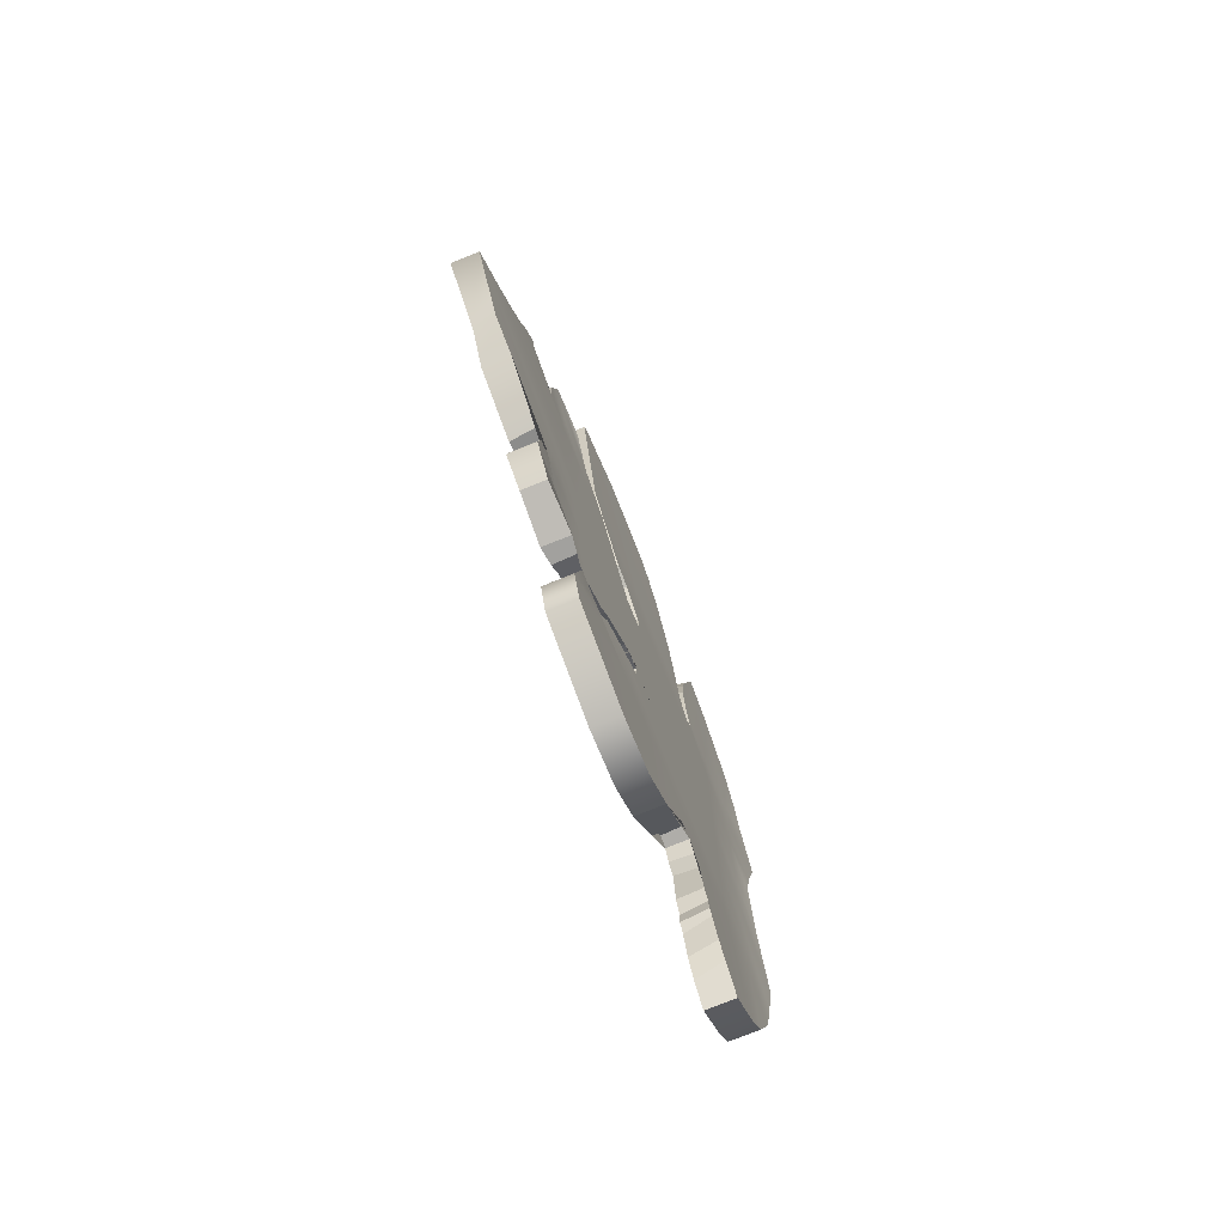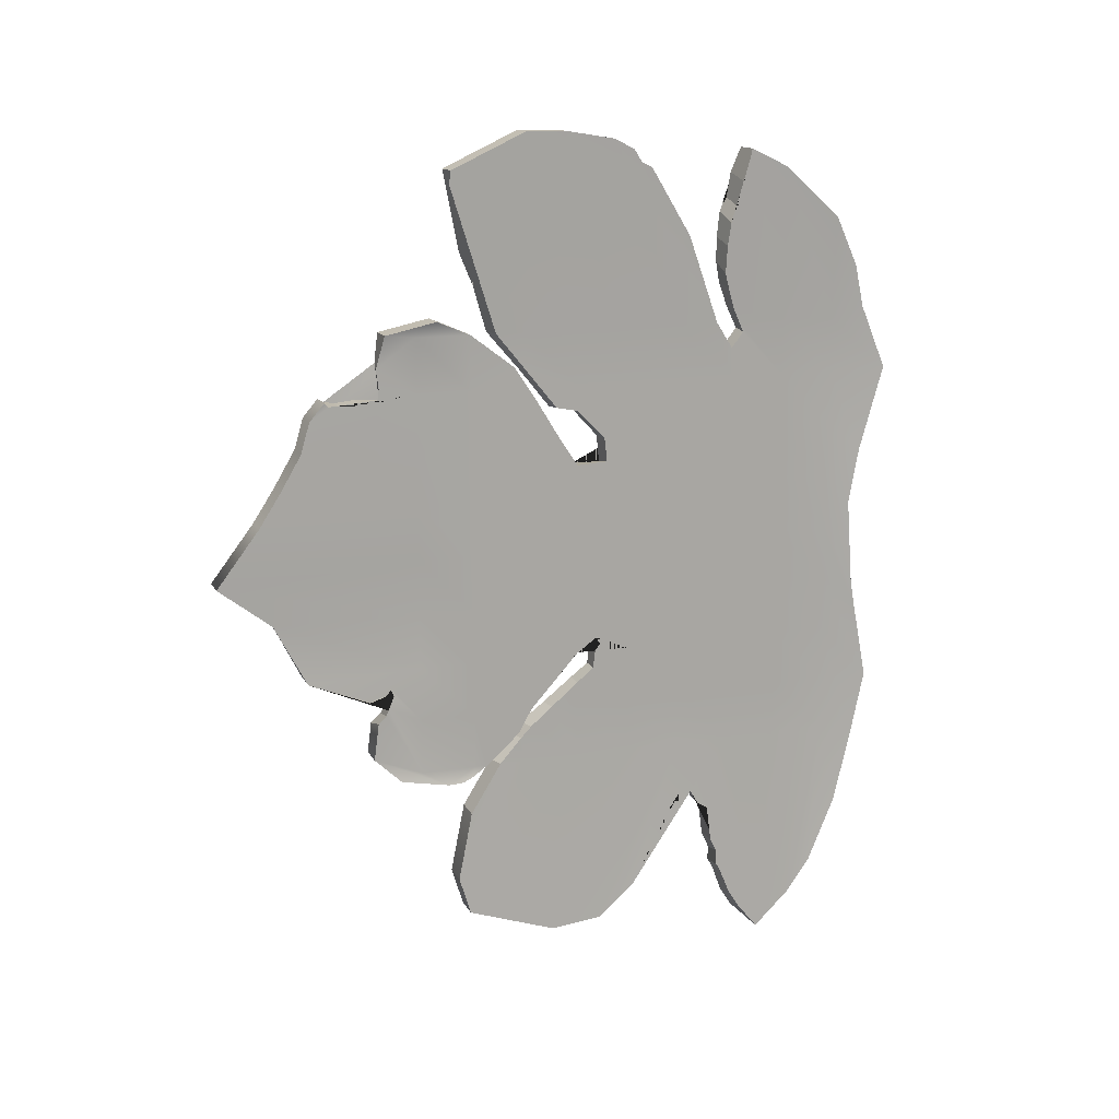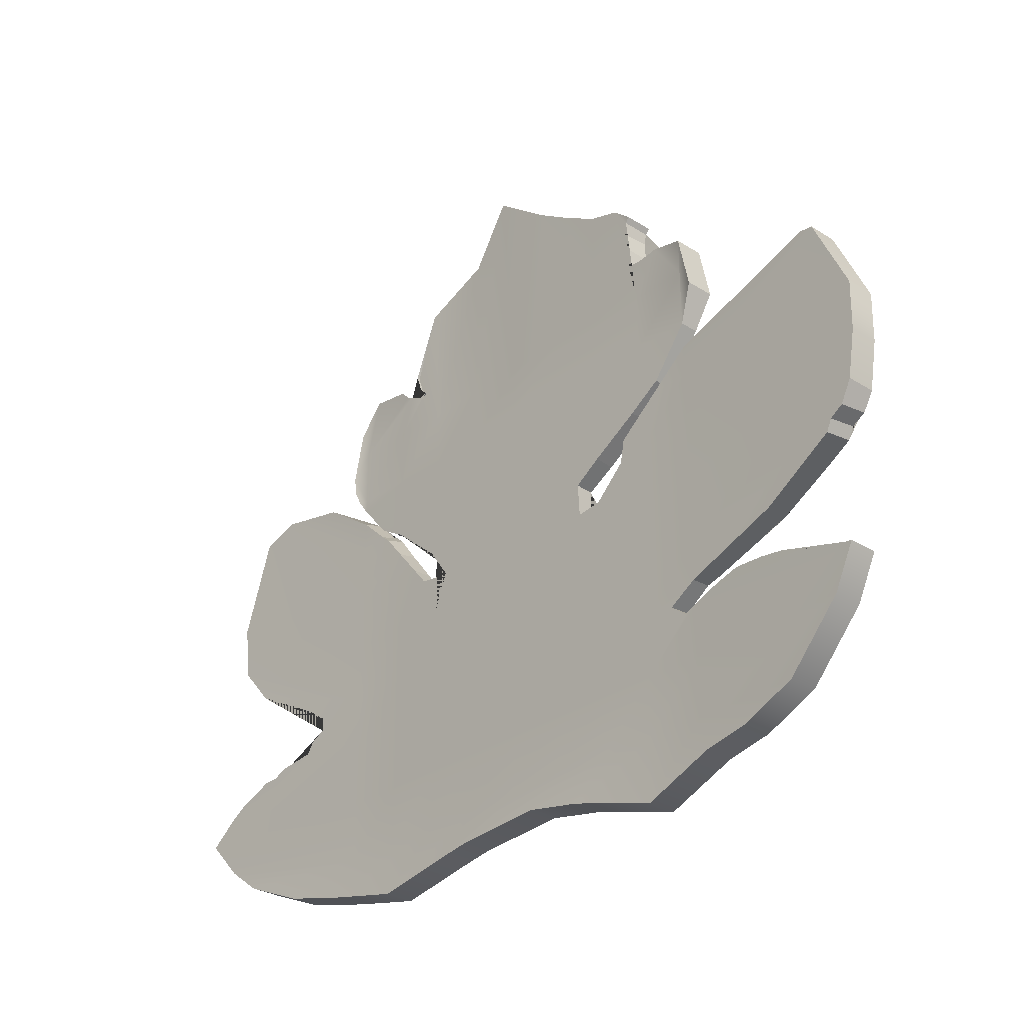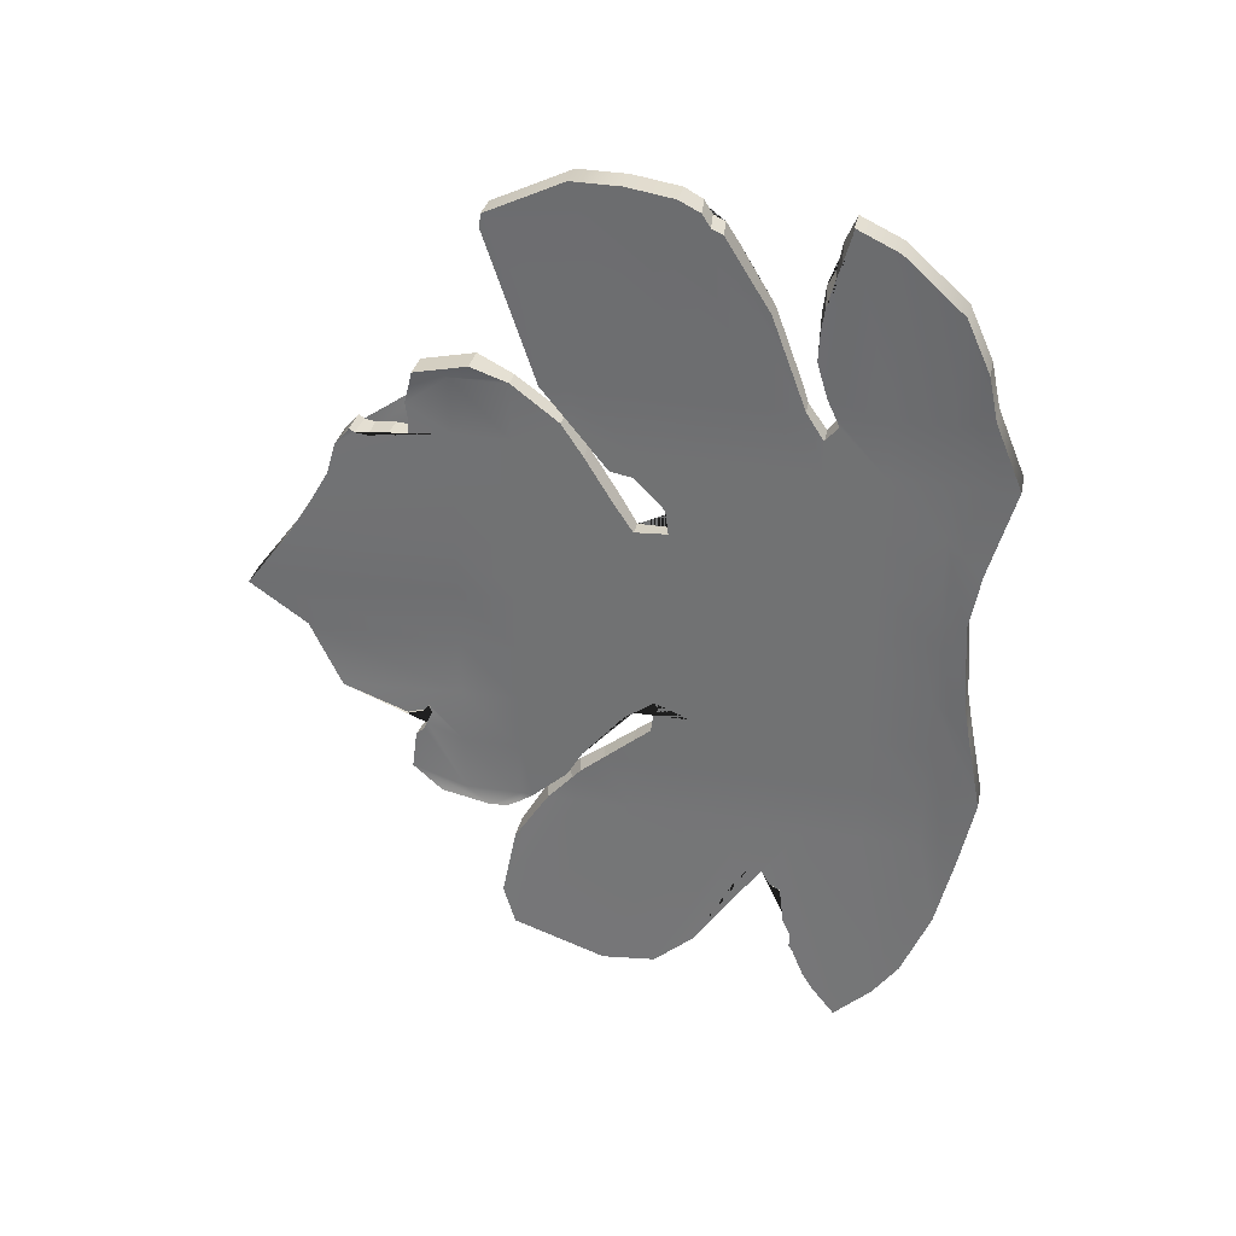
<metadata>
{"format":"obj","ext":"obj","renderer":"f3d","projection":"perspective","resolution":1024,"background":"white","views":[{"elev":-76.3,"azim":-158.0,"up":"+Z"},{"elev":14.3,"azim":-109.3,"up":"+Z"},{"elev":-29.3,"azim":-42.9,"up":"+Y"},{"elev":32.5,"azim":-77.8,"up":"+Z"}]}
</metadata>
<code>
g default
v -0.571 -0.9607 2.536
v -0.3123 -0.9607 2.536
v -0.571 -0.7528 2.997
v -0.3123 -0.7528 2.997
v -0.571 -0.2337 3.464
v -0.3123 -0.2337 3.464
v -0.571 0.1317 3.639
v -0.3123 0.1317 3.639
v -0.571 1.465 3.747
v -0.3123 1.465 3.747
v -0.571 1.881 3.815
v -0.3123 1.881 3.815
v -0.571 2.309 3.822
v -0.3123 2.309 3.822
v -0.571 2.996 3.502
v -0.3123 2.996 3.502
v -0.571 3.139 2.189
v -0.3123 3.139 2.189
v -0.571 3.616 2.087
v -0.3123 3.616 2.087
v -0.571 4.31 1.359
v -0.3123 4.31 1.359
v -0.571 4.391 1.08
v -0.3123 4.391 1.08
v -0.571 4.582 0.7534
v -0.3123 4.582 0.7534
v -0.571 4.786 0.4362
v -0.3123 4.786 0.4362
v -0.571 5.181 -0.08324
v -0.3123 5.181 -0.08324
v -0.5265 4.686 -0.4725
v -0.3123 4.646 -0.4725
v -0.571 4.389 -1.034
v -0.3123 4.389 -1.034
v -0.571 3.791 -1.823
v -0.3123 3.791 -1.823
v -0.5576 3.533 -2.068
v -0.3257 3.533 -2.068
v -0.571 3.084 -2.15
v -0.3123 3.084 -2.15
v -0.571 2.866 -2.462
v -0.3123 2.866 -2.462
v -0.571 2.995 -3.103
v -0.3123 2.995 -3.103
v -0.571 2.888 -3.458
v -0.3123 2.888 -3.458
v -0.571 2.062 -3.742
v -0.3123 2.062 -3.742
v -0.571 1.58 -3.692
v -0.3123 1.58 -3.692
v -0.571 1.23 -3.382
v -0.3123 1.23 -3.382
v -0.571 -0.08849 -4.026
v -0.3123 -0.08849 -4.026
v -0.571 -0.4232 -3.707
v -0.3123 -0.4232 -3.707
v -0.571 -0.6514 -3.392
v -0.3123 -0.6514 -3.392
v -0.571 -0.905 -2.789
v -0.3123 -0.905 -2.789
v -0.571 -1.062 -2.14
v -0.3123 -1.062 -2.14
v -0.571 -1.199 -1.496
v -0.3123 -1.199 -1.496
v -0.571 -1.067 -0.806
v -0.3123 -1.067 -0.806
v -0.571 -1.021 -0.5372
v -0.3123 -1.021 -0.5372
v -0.571 -0.9627 0.2589
v -0.3123 -0.9627 0.2589
v -0.571 -1.057 0.7661
v -0.3123 -1.057 0.7661
v -0.571 -1.285 1.562
v -0.3123 -1.285 1.562
v -0.571 -1.042 2.151
v -0.3123 -1.042 2.151
v -0.358 -0.7404 -2.014
v -0.358 -0.7404 -1.505
v -0.358 -0.7404 -0.9973
v -0.358 -0.7404 -0.4891
v -0.358 -0.7404 0.01914
v -0.358 -0.7404 0.5273
v -0.358 -0.7404 1.036
v -0.358 -0.7404 1.544
v -0.358 -0.7404 2.052
v -0.358 -0.2322 -2.014
v -0.358 -0.2322 -1.505
v -0.358 -0.2322 -0.9973
v -0.358 -0.2322 -0.4891
v -0.358 -0.2322 0.01914
v -0.358 -0.2322 0.5273
v -0.358 -0.2322 1.036
v -0.358 -0.2322 1.544
v -0.358 -0.2322 2.052
v -0.358 0.276 -2.014
v -0.358 0.276 -1.505
v -0.358 0.276 -0.9973
v -0.358 0.276 -0.4891
v -0.358 0.276 0.01914
v -0.358 0.276 0.5273
v -0.358 0.276 1.036
v -0.358 0.276 1.544
v -0.358 0.7842 -2.014
v -0.358 0.7842 -1.505
v -0.358 0.7842 -0.9973
v -0.358 0.7842 -0.4891
v -0.358 0.7842 0.01914
v -0.358 0.7842 0.5273
v -0.358 0.7842 1.036
v -0.358 0.7842 1.544
v -0.358 0.7842 2.052
v -0.358 1.292 -2.014
v -0.358 1.292 -1.505
v -0.358 1.292 -0.9973
v -0.358 1.292 -0.4891
v -0.358 1.292 0.01914
v -0.358 1.292 0.5273
v -0.358 1.292 1.036
v -0.358 1.292 1.544
v -0.358 1.292 2.052
v -0.358 1.801 -2.014
v -0.358 1.801 -1.505
v -0.358 1.801 -0.4891
v -0.358 1.801 0.01914
v -0.358 1.801 0.5273
v -0.358 1.801 1.544
v -0.358 1.801 2.052
v -0.358 2.309 -2.014
v -0.358 2.309 -1.505
v -0.358 2.309 -0.9973
v -0.358 2.309 -0.4891
v -0.358 2.309 0.01914
v -0.358 2.309 0.5273
v -0.358 2.309 1.036
v -0.358 2.309 2.052
v -0.358 2.817 -2.014
v -0.358 2.817 -1.505
v -0.358 2.817 -0.9973
v -0.358 2.817 -0.4891
v -0.358 2.817 0.01914
v -0.358 2.817 0.5273
v -0.358 2.817 1.036
v -0.358 2.817 1.544
v -0.358 2.817 2.052
v -0.358 3.325 -2.014
v -0.358 3.325 -1.505
v -0.358 3.325 -0.9973
v -0.358 3.325 -0.4891
v -0.358 3.325 0.01914
v -0.358 3.325 0.5273
v -0.358 3.325 1.036
v -0.358 3.325 1.544
v -0.358 3.325 2.052
v -0.5252 -0.7404 -2.014
v -0.5252 -0.7404 -1.505
v -0.5252 -0.7404 -0.9973
v -0.5252 -0.7404 -0.4891
v -0.5252 -0.7404 0.01914
v -0.5252 -0.7404 0.5273
v -0.5252 -0.7404 1.036
v -0.5252 -0.7404 1.544
v -0.5252 -0.7404 2.052
v -0.5252 -0.2322 -2.014
v -0.5252 -0.2322 -1.505
v -0.5252 -0.2322 -0.9973
v -0.5252 -0.2322 -0.4891
v -0.5252 -0.2322 0.01914
v -0.5252 -0.2322 0.5273
v -0.5252 -0.2322 1.036
v -0.5252 -0.2322 1.544
v -0.5252 -0.2322 2.052
v -0.5252 0.276 -2.014
v -0.5252 0.276 -1.505
v -0.5252 0.276 -0.9973
v -0.5252 0.276 -0.4891
v -0.5252 0.276 0.01914
v -0.5252 0.276 0.5273
v -0.5252 0.276 1.036
v -0.5252 0.276 1.544
v -0.5252 0.7842 -2.014
v -0.5252 0.7842 -1.505
v -0.5252 0.7842 -0.9973
v -0.5252 0.7842 -0.4891
v -0.5252 0.7842 0.01914
v -0.5252 0.7842 0.5273
v -0.5252 0.7842 1.036
v -0.5252 0.7842 1.544
v -0.5252 0.7842 2.052
v -0.5252 1.292 -2.014
v -0.5252 1.292 -1.505
v -0.5252 1.292 -0.9973
v -0.5252 1.292 -0.4891
v -0.5252 1.292 0.01914
v -0.5252 1.292 0.5273
v -0.5252 1.292 1.036
v -0.5252 1.292 1.544
v -0.5252 1.292 2.052
v -0.5252 1.801 -2.014
v -0.5252 1.801 -1.505
v -0.5252 1.801 -0.9973
v -0.5252 1.801 -0.4891
v -0.5252 1.801 0.01914
v -0.5252 1.801 0.5273
v -0.5252 1.801 1.544
v -0.5252 1.801 2.052
v -0.5252 2.309 -2.014
v -0.5252 2.309 -1.505
v -0.5252 2.309 -0.9973
v -0.5252 2.309 -0.4891
v -0.5252 2.309 0.01914
v -0.5252 2.309 0.5273
v -0.5252 2.309 1.036
v -0.5252 2.309 2.052
v -0.5252 2.817 -2.014
v -0.5252 2.817 -1.505
v -0.5252 2.817 -0.9973
v -0.5252 2.817 -0.4891
v -0.5252 2.817 0.01914
v -0.5252 2.817 0.5273
v -0.5252 2.817 1.036
v -0.5252 2.817 1.544
v -0.5252 2.817 2.052
v -0.5252 3.325 -2.014
v -0.5252 3.325 -1.505
v -0.5252 3.325 -0.9973
v -0.5252 3.325 -0.4891
v -0.5252 3.325 0.01914
v -0.5252 3.325 0.5273
v -0.5252 3.325 1.036
v -0.5252 3.325 1.544
v -0.5252 3.325 2.052
v -0.358 2.619 2.052
v -0.3354 2.86 2.77
v -0.3451 2.734 2.461
v -0.358 2.309 1.693
v -0.358 2.189 1.544
v -0.358 1.801 1.304
v -0.358 1.554 1.036
v -0.358 1.801 0.788
v -0.358 1.943 1.036
v -0.358 2.213 1.471
v -0.358 2.392 1.739
v -0.358 2.023 1.338
v -0.358 1.531 0.788
v -0.5252 1.801 0.7994
v -0.5252 1.537 1.036
v -0.5252 1.801 1.308
v -0.5252 2.164 1.544
v -0.5252 2.309 1.722
v -0.5252 2.578 2.052
v -0.571 3.01 3.38
v -0.5252 1.511 0.8168
v -0.5252 2.003 1.347
v -0.5252 1.959 1.036
v -0.5252 2.213 1.451
v -0.5252 2.404 1.739
v -0.3123 3.798 -1.276
v -0.3244 3.617 -1.359
v -0.3123 3.754 -1.542
v -0.3206 3.664 -1.244
v -0.3293 3.609 -1.178
v -0.3283 3.583 -1.251
v -0.3207 3.664 -1.454
v -0.3426 3.656 1.819
v -0.321 4.122 1.491
v -0.3255 4.026 1.475
v -0.334 3.841 1.497
v -0.3438 3.631 1.49
v -0.3438 3.631 1.619
v -0.3123 4.174 1.521
v -0.3529 2.823 -2.064
v -0.358 2.613 -2.014
v -0.358 2.723 -2.014
v -0.358 2.309 -1.677
v -0.358 2.309 -1.574
v -0.358 2.081 -1.505
v -0.358 2.264 -1.505
v -0.358 1.853 -0.9973
v -0.358 1.801 -0.9663
v -0.358 1.624 -0.9973
v -0.358 1.801 -1.284
v -0.3342 2.924 -2.131
v -0.358 2.629 -1.934
v -0.358 2.482 -1.816
v -0.358 2.392 -1.722
v -0.358 2.167 -1.358
v -0.358 1.607 -0.8507
v -0.358 1.57 -0.9161
v -0.358 1.64 -1.161
v -0.358 2.396 -1.79
v -0.3241 0.9837 -3.029
v -0.3292 0.8779 -2.877
v -0.3412 0.6264 -2.516
v -0.3419 0.728 -2.495
v -0.3346 0.8834 -2.715
v -0.3373 0.5562 -2.634
v -0.3355 0.4622 -2.699
v -0.3281 0.409 -3.063
v -0.3255 0.3395 -3.214
v -0.3225 0.3395 -3.353
v -0.3209 0.2823 -3.451
v -0.3166 0.1964 -3.689
v -0.3139 0.08599 -3.864
v -0.358 0.4353 2.052
v -0.3143 1.307 3.661
v -0.3173 1.238 3.547
v -0.3184 1.135 3.499
v -0.3233 1.013 3.315
v -0.3288 0.8953 3.109
v -0.3357 0.726 2.848
v -0.3453 0.5936 2.495
v -0.3543 0.4758 2.182
v -0.3542 0.264 2.184
v -0.358 0.2035 2.052
v -0.358 0.276 1.829
v -0.3188 0.2329 3.411
v -0.3253 0.2734 3.187
v -0.329 0.3396 3.058
v -0.3357 0.3691 2.826
v -0.3423 0.3728 2.598
v -0.3477 0.3433 2.41
v -0.358 0.1667 1.976
v -0.5252 0.4291 2.052
v -0.5252 0.276 1.812
v -0.5252 0.2081 2.052
v -0.5288 0.2646 2.177
v -0.5697 0.1358 3.593
v -0.5687 1.28 3.652
v -0.5657 1.207 3.537
v -0.5647 1.108 3.491
v -0.5481 0.7247 2.865
v -0.5252 0.1647 1.956
v -0.5341 0.3203 2.36
v -0.5383 0.3598 2.506
v -0.5457 0.3464 2.762
v -0.5517 0.3162 2.97
v -0.5557 0.2534 3.109
v -0.5625 0.2073 3.345
v -0.5343 2.827 -2.103
v -0.5252 2.565 -2.014
v -0.5252 2.694 -2.014
v -0.5002 2.351 -1.79
v -0.5252 2.309 -1.601
v -0.5252 2.053 -1.505
v -0.5252 2.254 -1.505
v -0.5252 1.801 -1.294
v -0.5252 1.801 -1.004
v -0.5252 1.62 -0.9973
v -0.5252 1.791 -0.9973
v -0.5519 2.933 -2.149
v -0.5252 2.386 -1.737
v -0.5252 1.883 -1.063
v -0.5252 1.61 -0.8691
v -0.5252 1.574 -0.9331
v -0.5252 1.64 -1.16
v -0.5252 2.261 -1.68
v -0.571 3.746 -1.477
v -0.5617 3.643 -1.347
v -0.571 3.82 -1.267
v -0.5637 3.668 -1.408
v -0.5561 3.593 -1.231
v -0.5535 3.619 -1.169
v -0.5608 3.672 -1.222
v -0.571 4.174 1.521
v -0.5424 3.695 1.792
v -0.5627 4.131 1.485
v -0.5413 3.671 1.617
v -0.5416 3.678 1.482
v -0.5498 3.854 1.491
v -0.5575 4.02 1.466
v -0.5543 0.8817 -2.882
v -0.5422 0.6289 -2.52
v -0.5677 0.1104 -3.781
v -0.5653 0.2119 -3.622
v -0.5611 0.3094 -3.381
v -0.5601 0.3474 -3.316
v -0.557 0.3526 -3.174
v -0.5549 0.4127 -3.048
v -0.5479 0.455 -2.709
v -0.5466 0.553 -2.652
v -0.5488 0.8845 -2.718
v -0.5423 0.7485 -2.524
g MapleLeaf_MustardYellow
f 1 2 4 3
f 3 4 6 5
f 5 6 8 7
f 9 10 12 11
f 11 12 14 13
f 13 14 16 15
f 17 18 20 19
f 364 270 22 21
f 21 22 24 23
f 23 24 26 25
f 25 26 28 27
f 27 28 30 29
f 29 30 32 31
f 31 32 34 33
f 357 259 36 35
f 35 36 38 37
f 37 38 40 39
f 41 42 44 43
f 43 44 46 45
f 45 46 48 47
f 47 48 50 49
f 49 50 52 51
f 53 54 56 55
f 55 56 58 57
f 57 58 60 59
f 59 60 62 61
f 61 62 64 63
f 63 64 66 65
f 65 66 68 67
f 67 68 70 69
f 69 70 72 71
f 71 72 74 73
f 73 74 76 75
f 75 76 2 1
f 60 58 56 77
f 62 60 77 78
f 64 62 78 79
f 66 64 79 80
f 68 66 80 81
f 70 68 81 82
f 72 70 82 83
f 74 72 83 84
f 76 74 84 85
f 2 76 85 4
f 77 56 54 86
f 78 77 86 87
f 79 78 87 88
f 80 79 88 89
f 81 80 89 90
f 82 81 90 91
f 83 82 91 92
f 84 83 92 93
f 85 84 93 94
f 4 85 94 6
f 87 86 95 96
f 88 87 96 97
f 89 88 97 98
f 90 89 98 99
f 91 90 99 100
f 92 91 100 101
f 93 92 101 102
f 95 293 294 295 292 291 52 50 103
f 96 95 103 104
f 97 96 104 105
f 98 97 105 106
f 99 98 106 107
f 100 99 107 108
f 101 100 108 109
f 102 101 109 110
f 10 305 306 307 308 309 310 311 312 304 111
f 103 50 48 112
f 104 103 112 113
f 105 104 113 114
f 106 105 114 115
f 107 106 115 116
f 108 107 116 117
f 109 108 117 118
f 110 109 118 119
f 111 110 119 120
f 10 111 120 12
f 112 48 46 121
f 113 112 121 122
f 116 115 123 124
f 117 116 124 125
f 120 119 126 127
f 12 120 127 14
f 124 123 131 132
f 125 124 132 133
f 14 127 135 16
f 130 129 137 138
f 131 130 138 139
f 132 131 139 140
f 133 132 140 141
f 134 133 141 142
f 137 136 145 146
f 138 137 146 147
f 139 138 147 148
f 140 139 148 149
f 141 140 149 150
f 142 141 150 151
f 143 142 151 152
f 144 143 152 153
f 18 144 153 20
f 145 40 38 36
f 148 147 34 32
f 149 148 32 30
f 150 149 30 28
f 151 150 28 26
f 152 151 26 24
f 153 152 24 22 265 266 267 268 269 264
f 57 59 154 55
f 59 61 155 154
f 61 63 156 155
f 63 65 157 156
f 65 67 158 157
f 67 69 159 158
f 69 71 160 159
f 71 73 161 160
f 73 75 162 161
f 75 1 3 162
f 55 154 163 53
f 154 155 164 163
f 155 156 165 164
f 156 157 166 165
f 157 158 167 166
f 158 159 168 167
f 159 160 169 168
f 160 161 170 169
f 161 162 171 170
f 162 3 5 171
f 163 164 173 172
f 164 165 174 173
f 165 166 175 174
f 166 167 176 175
f 167 168 177 176
f 168 169 178 177
f 169 170 179 178
f 51 371 381 382 372 172 180 49
f 172 173 181 180
f 173 174 182 181
f 174 175 183 182
f 175 176 184 183
f 176 177 185 184
f 177 178 186 185
f 178 179 187 186
f 49 180 189 47
f 180 181 190 189
f 181 182 191 190
f 182 183 192 191
f 183 184 193 192
f 184 185 194 193
f 185 186 195 194
f 186 187 196 195
f 187 188 197 196
f 188 9 11 197
f 47 189 198 45
f 189 190 199 198
f 347 349 200
f 191 192 201 200 349 353 354 348
f 192 193 202 201
f 193 194 203 202
f 196 197 205 204
f 197 11 13 205
f 45 198 206 43
f 343 345 207
f 345 352 347 200 208 207
f 200 201 209 208
f 201 202 210 209
f 202 203 211 210
f 203 245 254 212 211
f 254 255 212
f 205 13 15 213
f 339 341 214
f 341 351 343 207 215 214
f 207 208 216 215
f 208 209 217 216
f 209 210 218 217
f 210 211 219 218
f 211 212 220 219
f 212 255 256 221 220
f 256 222 221
f 39 350 339 214 223
f 214 215 224 223
f 215 216 225 224
f 216 217 226 225
f 217 218 227 226
f 218 219 228 227
f 219 220 229 228
f 220 221 230 229
f 221 222 231 230
f 222 17 19 231
f 39 223 35 37
f 225 226 31 33
f 226 227 29 31
f 227 228 27 29
f 228 229 25 27
f 229 230 23 25
f 230 231 365 367 368 369 370 366 21 23
f 44 128 121 46
f 16 135 232 234 233
f 135 235 232
f 127 126 236 235 135
f 126 237 243 236
f 119 118 238 237 126
f 118 117 125 239 244 238
f 240 239 125 133 134
f 241 240 134
f 242 241 134 142 143
f 144 242 143
f 194 195 246 252 245 203
f 195 196 204 247 246
f 248 253 247 204
f 204 205 213 249 248
f 250 249 213
f 213 15 251 250
f 238 244 252 246
f 237 238 246 247
f 244 239 245 252
f 243 237 247 253
f 236 243 253 248
f 235 236 248 249
f 232 235 249 250
f 16 233 234 232 250 251 15
f 144 18 17 222
f 242 144 222 256
f 241 242 256 255
f 240 241 255 254
f 239 240 254 245
f 147 146 258 262 261 260 257 34
f 146 145 36 259 263 258
f 20 153 264
f 270 265 22
f 271 282 40 145 136
f 273 271 136
f 129 275 285 284 283 273 136 137
f 277 275 129
f 278 286 277 129 130
f 123 279 278 130 131
f 115 114 280 288 287 279 123
f 114 113 122 281 289 280
f 276 281 122
f 122 121 128 274 276
f 272 290 274 128
f 42 272 128 44
f 86 54 303 302 301 300 299 298 297 296 293 95
f 8 313 321 320 319 318 317 316
f 6 94 314 313 8
f 94 93 102 315 322 314
f 304 315 102 110 111
f 323 331 330 329 328 9 188
f 179 324 323 188 187
f 170 171 325 332 324 179
f 171 5 7 327 326 325
f 327 338 337 336 335 334 333 326
f 305 10 9 328
f 307 306 329 330
f 306 305 328 329
f 322 315 324 332
f 315 304 323 324
f 308 307 330 331 323 304 312 311 310 309
f 314 322 332 325
f 313 314 325 326
f 320 321 333 334
f 321 313 326 333
f 319 320 334 335
f 318 319 335 336
f 317 318 336 337
f 316 317 337 338
f 8 316 338 327 7
f 43 206 340 41
f 206 342 340
f 198 199 344 356 342 206
f 199 346 344
f 190 191 348 355 346 199
f 223 224 358 360 357 35
f 224 225 33 359 363 362 361 358
f 33 34 257 359
f 366 364 21
f 231 19 365
f 264 269 367 365
f 20 264 365 19
f 269 268 368 367
f 268 267 369 368
f 267 266 370 369
f 266 265 366 370
f 265 270 364 366
f 257 260 363 359
f 261 262 361 362
f 260 261 362 363
f 262 258 358 361
f 258 263 360 358
f 263 259 357 360
f 40 282 350 39
f 282 271 339 350
f 271 273 341 339
f 272 42 41 340
f 276 274 356 344
f 274 290 342 356
f 290 272 340 342
f 281 276 344 346
f 289 281 346 355
f 280 289 355 348
f 288 280 348 354
f 287 288 354 353
f 279 287 353 349
f 278 279 347 352
f 286 278 352 345
f 277 286 345 343
f 283 284 285 275 277 343 351 341 273
f 53 163 172 372 380 379 378 377 376 375 374 373
f 303 54 53 373
f 302 303 373 374
f 301 302 374 375
f 300 301 375 376
f 299 300 376 377
f 298 299 377 378
f 297 298 378 379
f 296 297 379 380
f 293 296 380 372
f 294 293 372 382
f 295 294 382 381
f 292 295 381 371
f 52 291 292 371 51

</code>
